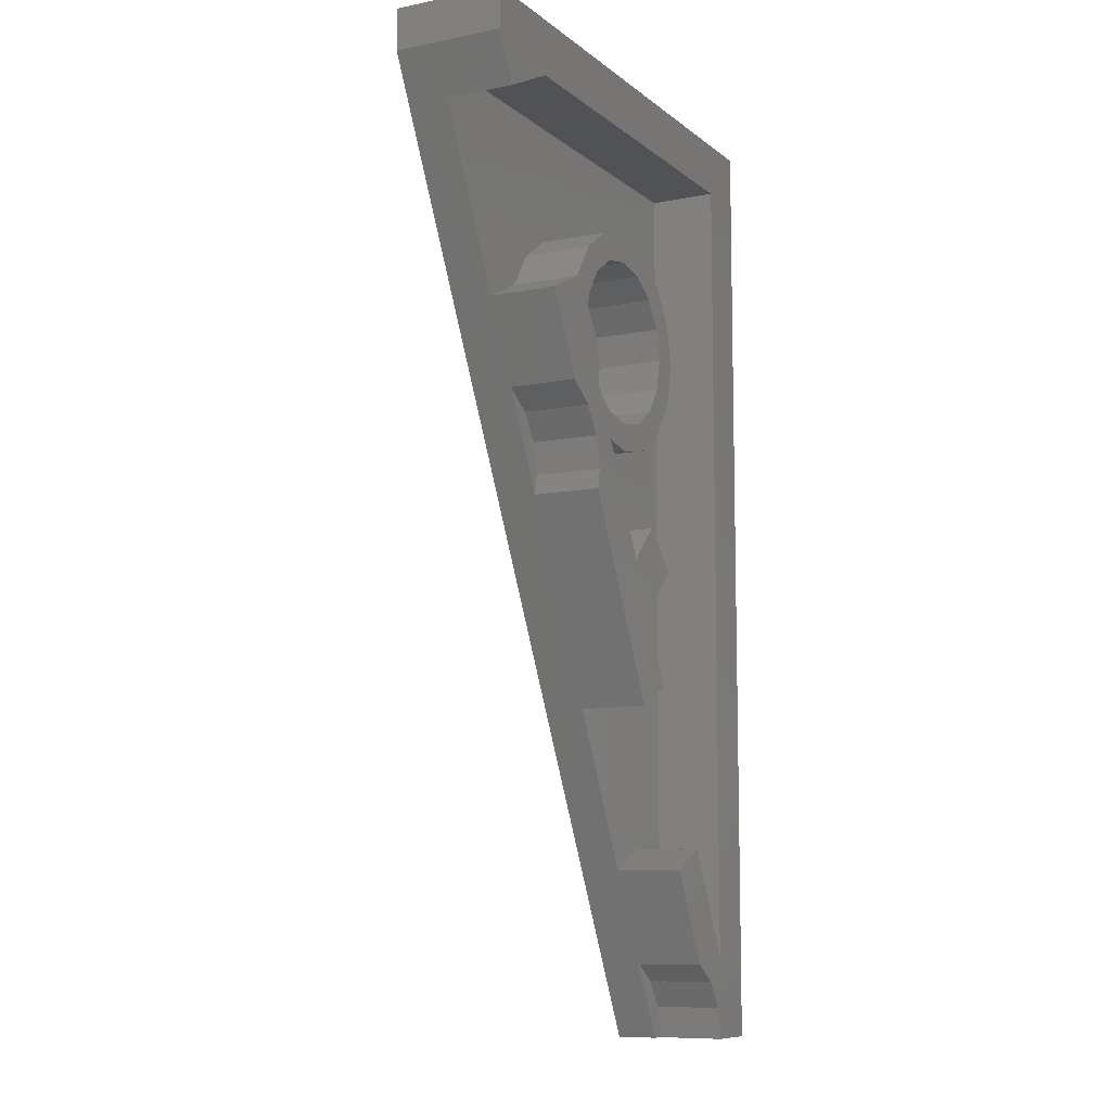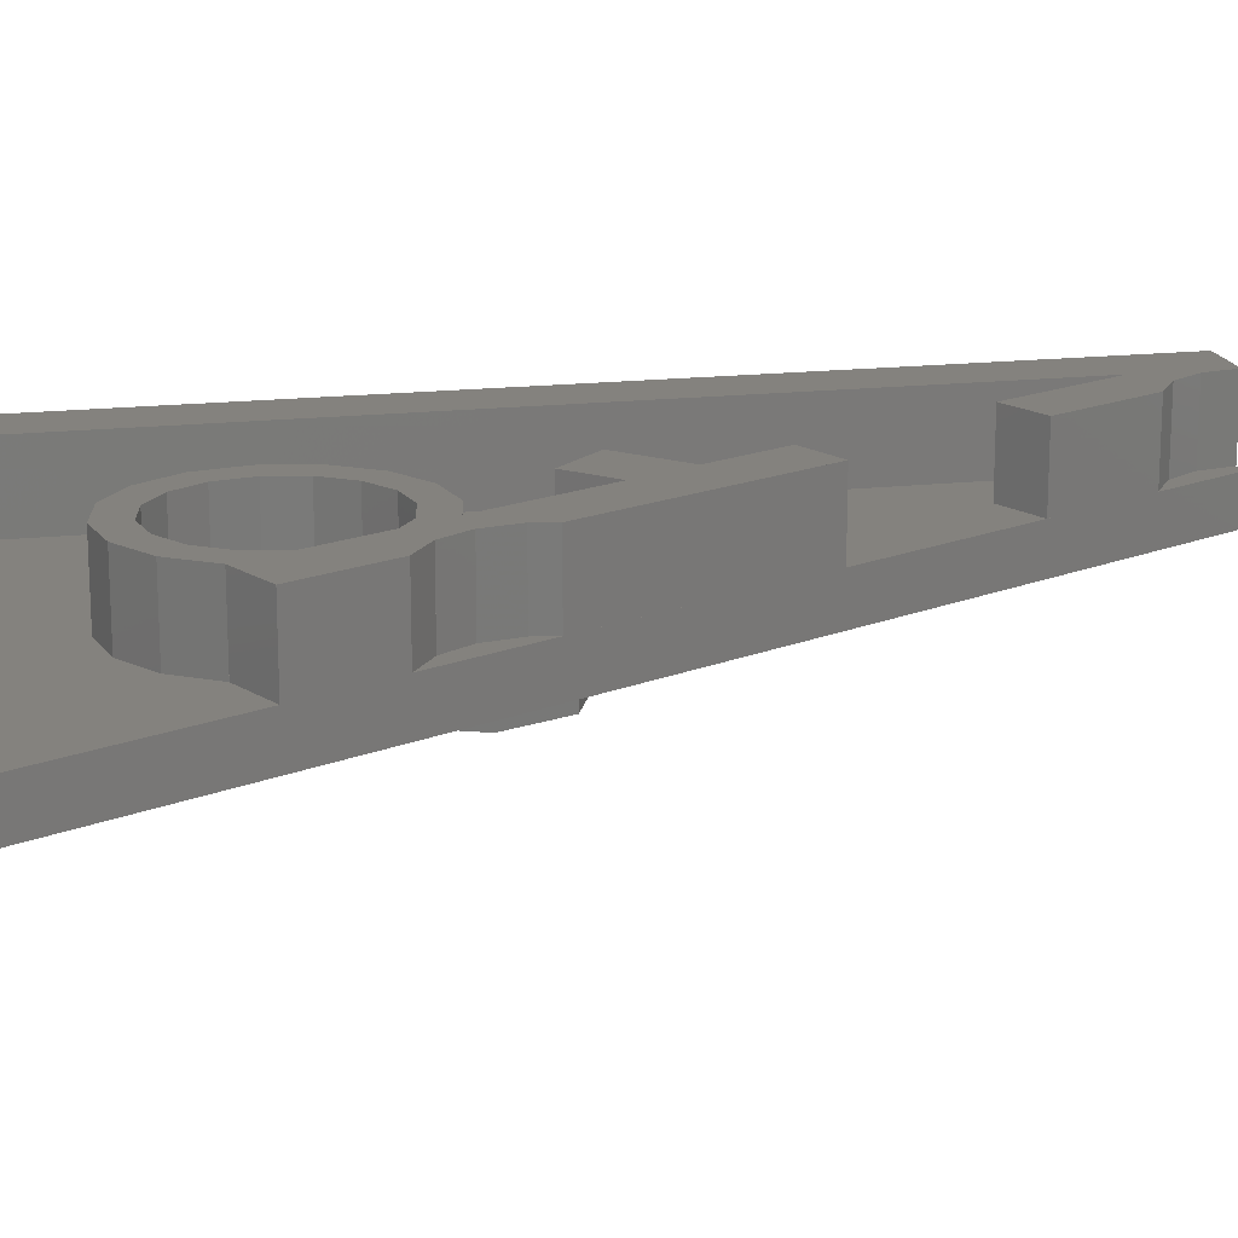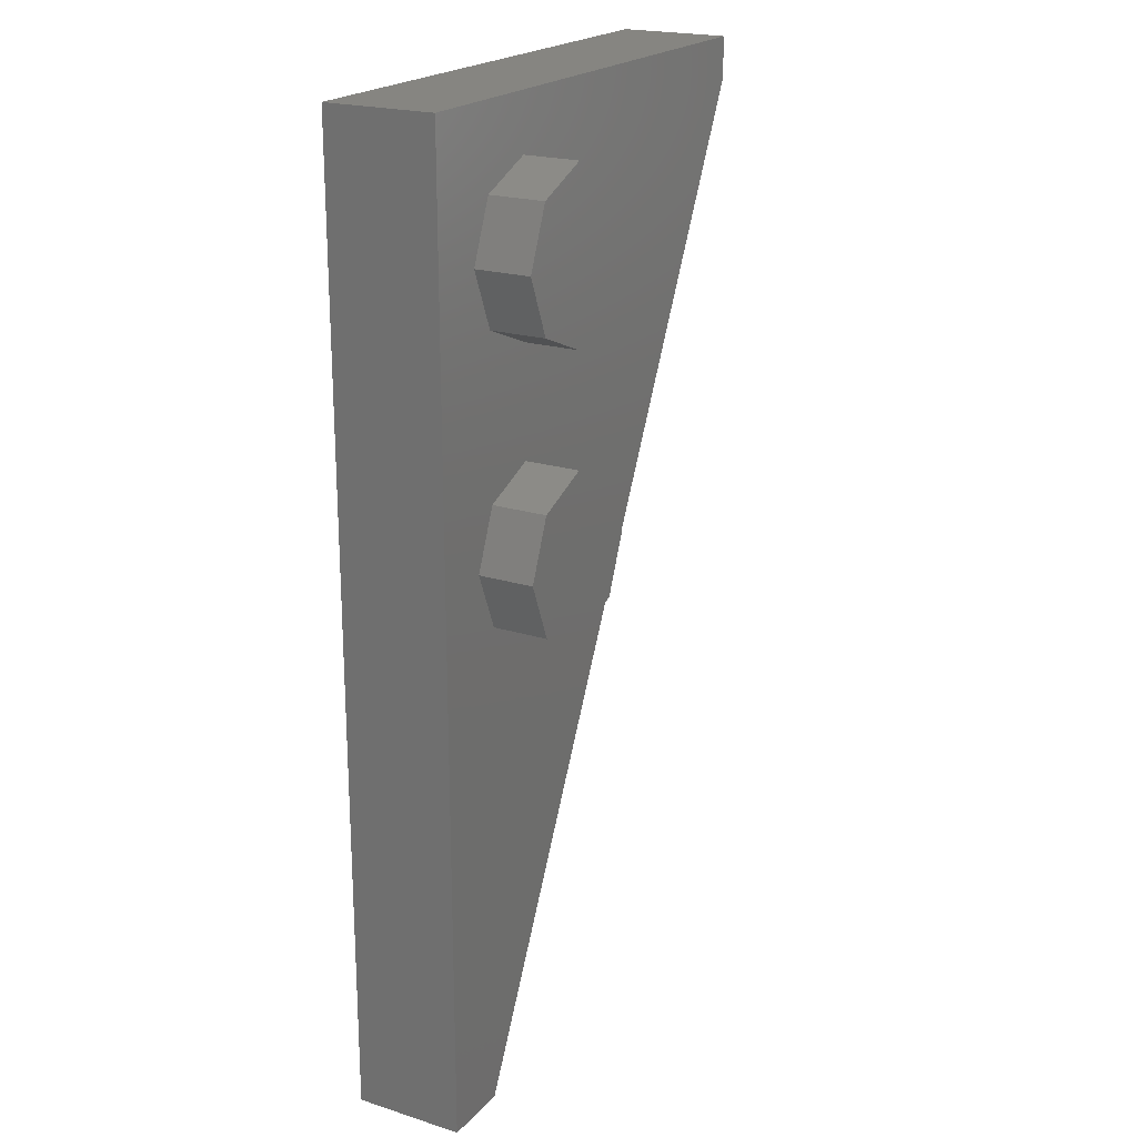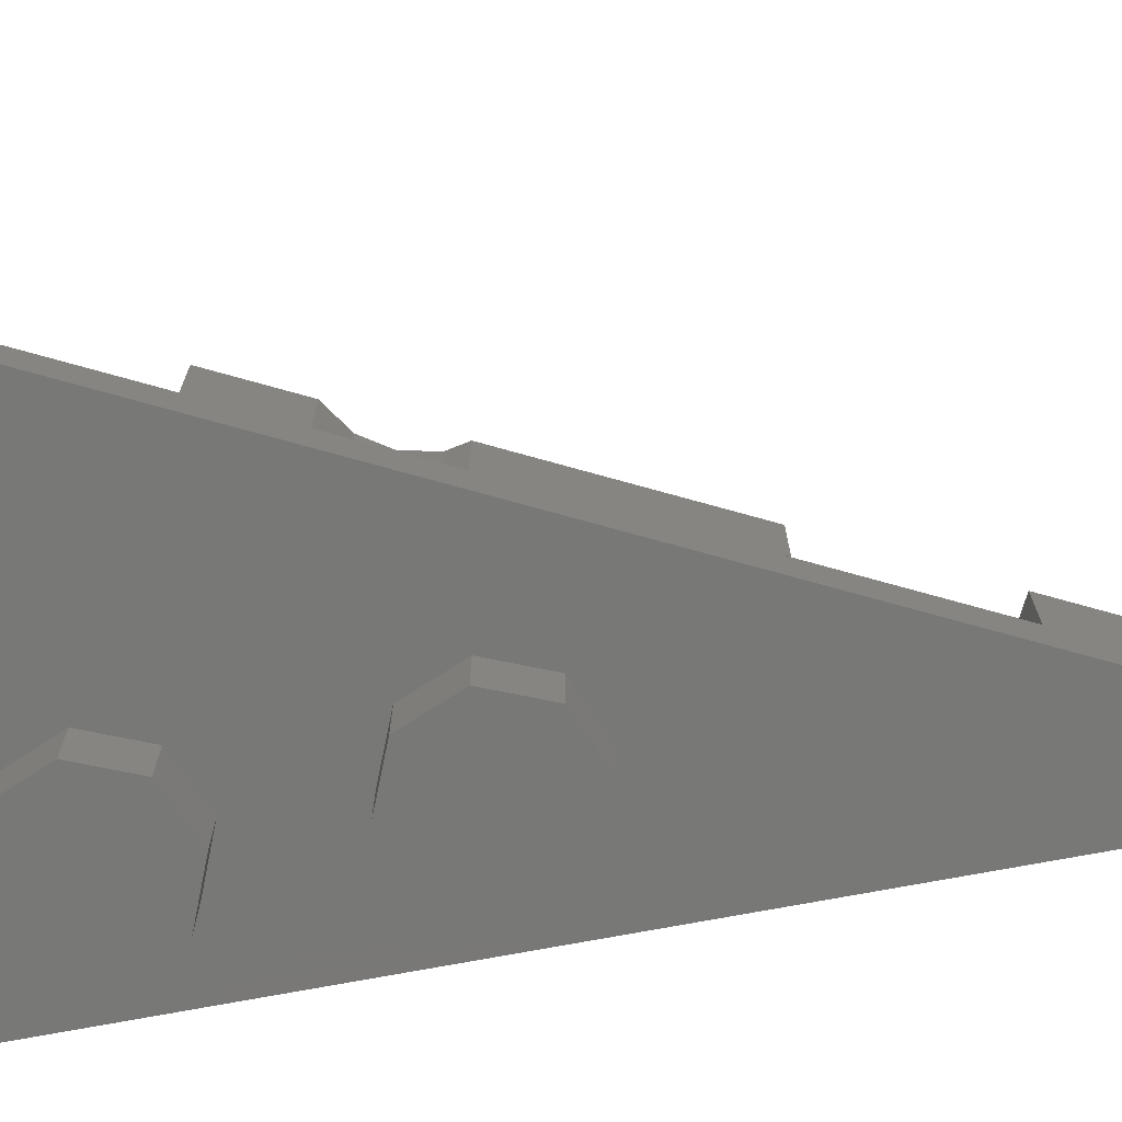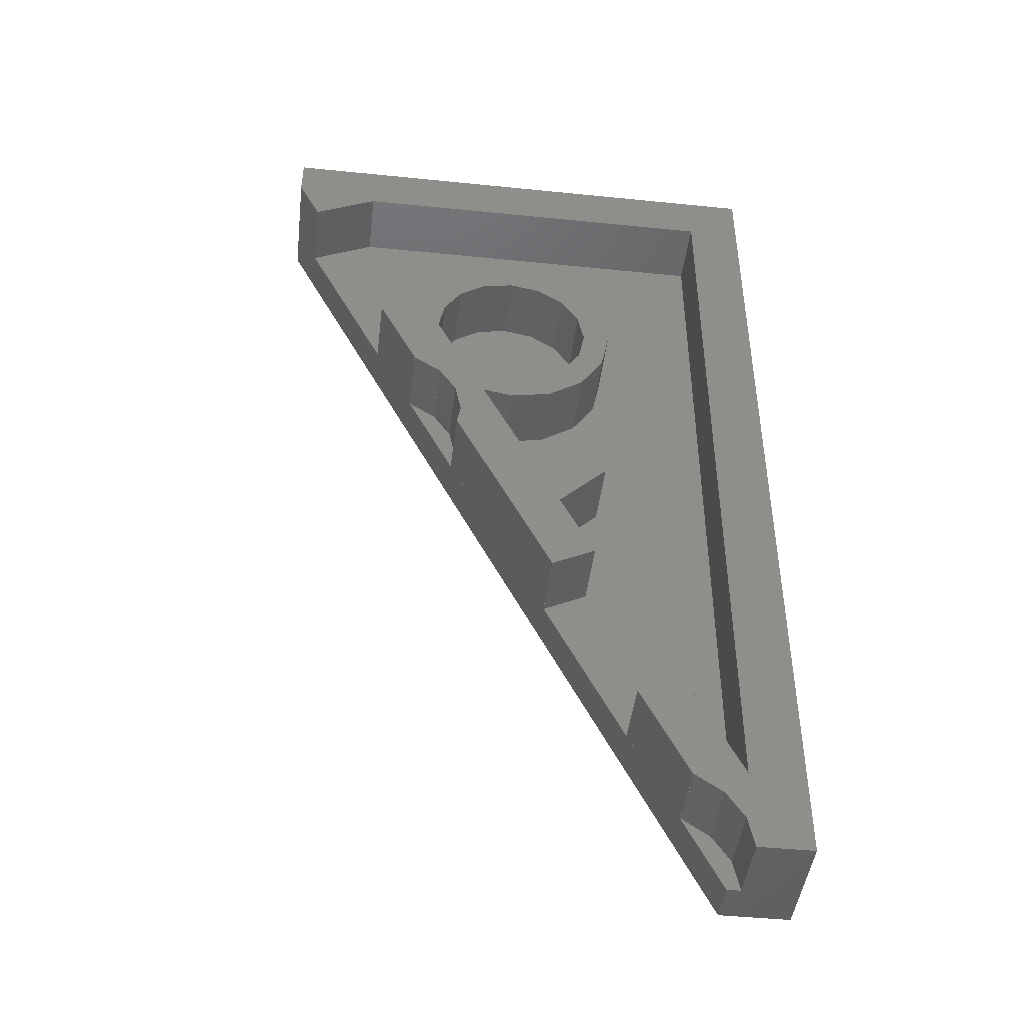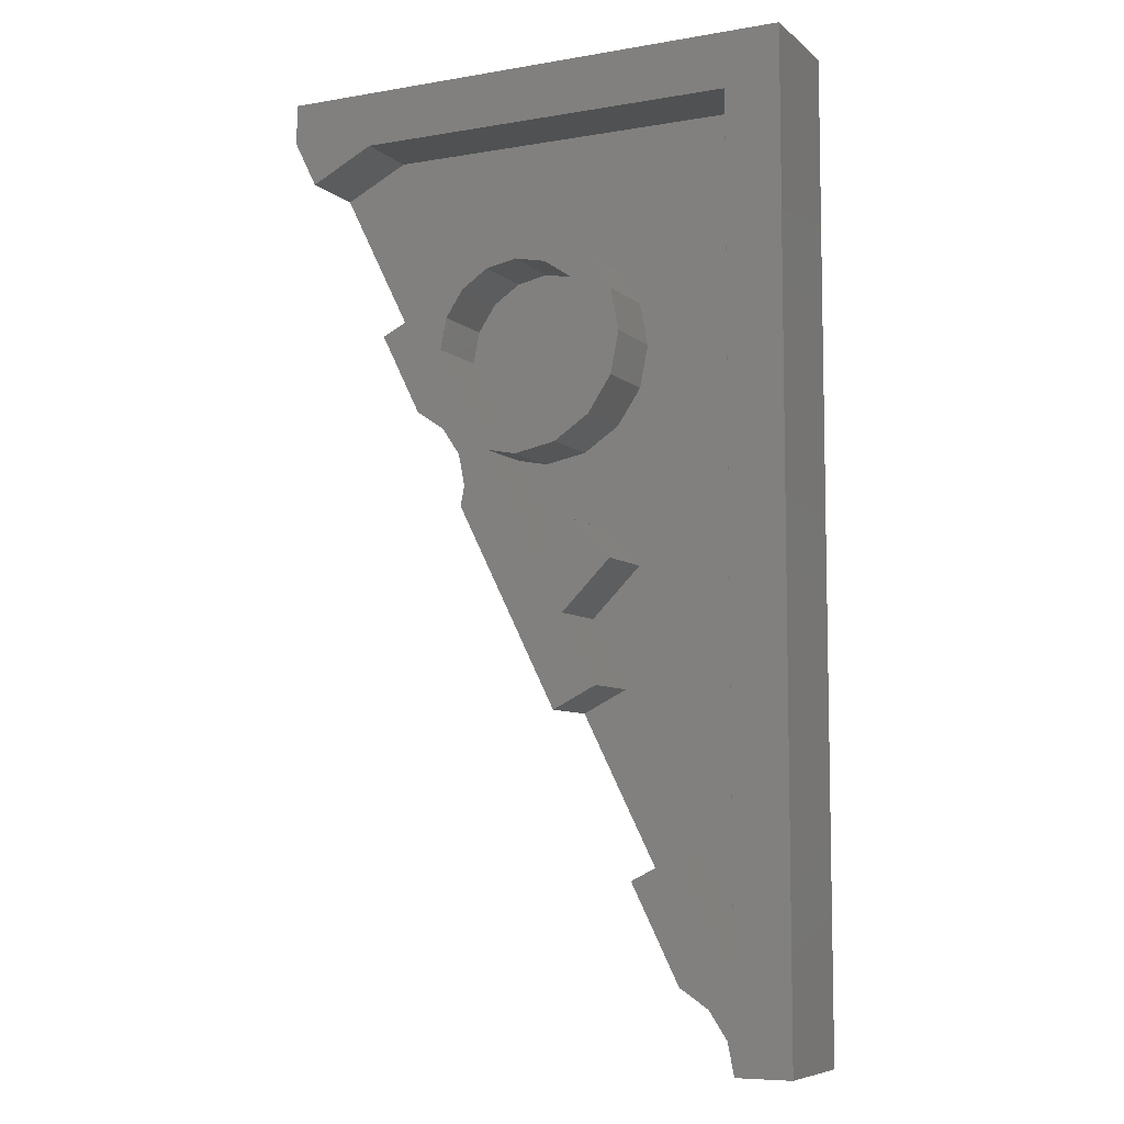
<metadata>
{"format":"stl","ext":"stl","renderer":"f3d","projection":"perspective","resolution":1024,"background":"white","views":[{"elev":-9.2,"azim":117.8,"up":"+Z"},{"elev":17.2,"azim":77.3,"up":"+Y"},{"elev":21.0,"azim":-60.6,"up":"+Z"},{"elev":-71.0,"azim":100.8,"up":"+Y"},{"elev":-45.2,"azim":173.3,"up":"+Z"},{"elev":-7.4,"azim":-154.0,"up":"+Z"}]}
</metadata>
<code>
# stl→obj: 216 verts, 240 faces
v 0.74 0.32 1.6
v 0.74 0.32 1.48
v 0.6732 0.32 1.346
v 0.4854 0.32 1.44
v -0.8 0.32 -1.2
v -0.8 0.32 1.6
v -0.64 0.32 1.44
v -0.64 0.32 -0.96
v -0.6217 0.32 -1.108
v -0.64 0.32 -1.2
v -0.5697 0.32 -1.03
v -0.4918 0.32 -0.9783
v -0.479 0.32 -0.638
v -0.351 0.32 -0.702
v -0.4889 0.32 -0.9778
v 0.08884 0.32 0.4977
v 0 0.32 0.48
v 0 0.32 0.56
v 0.09184 0.32 0.5783
v -0.1471 0.32 0.02588
v 0.1714 0.32 0.3428
v -0.12 0.32 -0.24
v -0.248 0.32 -0.176
v -0.07164 0.32 0.1767
v 0.16 0.32 0.4
v 0.1783 0.32 0.4918
v 0.2303 0.32 0.5697
v 0.1478 0.32 0.6157
v 0.3122 0.32 0.6245
v 0.24 0.32 0.8
v 0.4288 0.32 0.8576
v 0.2956 0.32 0.9225
v 0.2217 0.32 0.8918
v -0.2909 0.32 0.1697
v -0.1778 0.32 0.2828
v -0.479 0.12 -0.638
v -0.64 0.12 -0.96
v -0.64 0.12 1.44
v -0.248 0.12 -0.176
v 0.24 0.12 0.8
v 0.2956 0.12 0.9225
v 0.4854 0.12 1.44
v -0.351 0.12 -0.702
v -0.12 0.12 -0.24
v 0.4288 0.12 0.8576
v 0.6732 0.12 1.346
v -0.8 0 -1.2
v -0.64 0.12 -1.2
v -0.6 0.12 -1.2
v -0.6 0 -1.2
v 0.74 0 1.48
v 0.1714 0.12 0.3428
v 0.3122 0.12 0.6245
v -0.4889 0.12 -0.9778
v 0.16 0.12 0.4
v 0.1783 0.12 0.4918
v 0.2303 0.12 0.5697
v -0.4918 0.12 -0.9783
v -0.6217 0.12 -1.108
v -0.5697 0.12 -1.03
v 0.74 0 1.6
v -0.8 0 1.6
v -0 0.12 1.04
v -0 0.32 1.04
v 0.09184 0.32 1.022
v 0.09184 0.12 1.022
v 0.1697 0.32 0.9697
v 0.1697 0.12 0.9697
v 0.2217 0.12 0.8918
v 0.2263 0.32 1.026
v 0.2263 0.12 1.026
v 0.1225 0.32 1.096
v 0.1225 0.12 1.096
v 0 0.32 1.12
v 0 0.12 1.12
v 0 0.32 1.04
v -0.1225 0.32 0.5044
v -0.09184 0.32 0.5783
v -0.2263 0.32 0.5737
v -0.1697 0.32 0.6303
v -0.2956 0.32 0.6775
v -0.2217 0.32 0.7082
v -0.32 0.32 0.8
v -0.24 0.32 0.8
v -0.2956 0.32 0.9225
v -0.2217 0.32 0.8918
v -0.2263 0.32 1.026
v -0.1697 0.32 0.9697
v -0.1225 0.32 1.096
v -0.09184 0.32 1.022
v 0 0.12 1.04
v -0.09184 0.12 1.022
v -0.1697 0.12 0.9697
v -0.2217 0.12 0.8918
v -0.24 0.12 0.8
v -0.2217 0.12 0.7082
v -0.1697 0.12 0.6303
v -0.09184 0.12 0.5783
v 0 0.12 0.56
v 0 0.12 0.48
v -0.1225 0.12 0.5044
v -0.2263 0.12 0.5737
v -0.2956 0.12 0.6775
v -0.32 0.12 0.8
v -0.2956 0.12 0.9225
v -0.2263 0.12 1.026
v -0.1225 0.12 1.096
v -0.6402 0.12 1.44
v -0.6402 0.32 1.44
v 0.6734 0.32 1.346
v 0.6734 0.12 1.346
v -0.6399 0.32 -0.9602
v -0.6399 0.12 -0.9602
v -0.4791 0.12 -0.6378
v -0.4791 0.32 -0.6378
v -0.6399 0.12 1.44
v -0.6399 0.32 1.44
v -0.1471 0.12 0.02584
v -0.1471 0.32 0.02584
v -0.248 0.32 -0.1759
v -0.248 0.12 -0.1759
v -0.07172 0.32 0.1766
v -0.07172 0.12 0.1766
v 0.08892 0.12 0.4978
v 0.08892 0.32 0.4978
v -0.2909 0.12 0.1697
v -0.1777 0.12 0.2828
v -0.1777 0.32 0.2828
v -0.291 0.32 0.1698
v -0.147 0.32 0.0258
v -0.147 0.12 0.0258
v -0.291 0.12 0.1698
v -0.07152 0.12 0.1766
v -0.07152 0.32 0.1766
v -0.1779 0.32 0.283
v -0.1779 0.12 0.283
v 0.08882 0.12 0.4976
v 1.6e-05 0.12 0.48
v 1.6e-05 0.32 0.48
v 0.08882 0.32 0.4976
v 0.09182 0.12 0.5783
v 0.09182 0.32 0.5783
v 2.4e-05 0.32 0.56
v 2.4e-05 0.12 0.56
v 0.09191 0.32 0.5783
v 0.09191 0.12 0.5783
v 0.1478 0.12 0.6156
v 0.1478 0.32 0.6156
v 0.2401 0.12 0.8001
v 0.2401 0.32 0.8001
v 0.1478 0.32 0.6155
v 0.1478 0.12 0.6155
v -0.479 0.32 -0.6379
v -0.479 0.12 -0.6379
v -0.3509 0.12 -0.702
v -0.3509 0.32 -0.702
v 0.2957 0.32 0.9224
v 0.2957 0.12 0.9224
v -0.4919 0.32 -0.9783
v -0.4919 0.12 -0.9783
v -0.6401 0.32 -1.2
v -0.6401 0.12 -1.2
v -0.3511 0.12 -0.7019
v -0.4887 0.12 -0.9779
v -0.4887 0.32 -0.9779
v -0.3511 0.32 -0.7019
v 0.1713 0.32 0.3426
v 0.1601 0.32 0.4002
v 0.1601 0.12 0.4002
v 0.1713 0.12 0.3426
v 0.1783 0.12 0.4919
v 0.1783 0.32 0.4919
v 0.3122 0.32 0.6244
v 0.3122 0.12 0.6244
v 0.2304 0.12 0.5698
v 0.2304 0.32 0.5698
v 0.1713 0.12 0.343
v -0.1199 0.12 -0.2402
v -0.1199 0.32 -0.2402
v 0.1713 0.32 0.343
v 0.4288 0.32 0.8577
v 0.4288 0.12 0.8577
v -0.4 -0.16 0.64
v -0.4 0 0.64
v -0.5697 0 0.5697
v -0.5697 -0.16 0.5697
v -0.64 0 0.4
v -0.64 -0.16 0.4
v -0.5697 0 0.2303
v -0.5697 -0.16 0.2303
v -0.4 0 0.16
v -0.4 -0.16 0.16
v -0.2303 0 0.2303
v -0.2303 -0.16 0.2303
v -0.16 0 0.4
v -0.16 -0.16 0.4
v -0.2303 0 0.5697
v -0.2303 -0.16 0.5697
v -0.4 -0.16 0.4
v -0.4 -0.16 1.44
v -0.4 0 1.44
v -0.5697 0 1.37
v -0.5697 -0.16 1.37
v -0.64 0 1.2
v -0.64 -0.16 1.2
v -0.5697 0 1.03
v -0.5697 -0.16 1.03
v -0.4 0 0.96
v -0.4 -0.16 0.96
v -0.2303 0 1.03
v -0.2303 -0.16 1.03
v -0.16 0 1.2
v -0.16 -0.16 1.2
v -0.2303 0 1.37
v -0.2303 -0.16 1.37
v -0.4 -0.16 1.2
f 1 2 3
f 3 4 1
f 5 6 7
f 7 8 5
f 6 1 4
f 4 7 6
f 9 10 5
f 5 8 9
f 11 9 8
f 12 11 8
f 8 13 12
f 13 14 15
f 15 12 13
f 16 17 18
f 18 19 16
f 20 21 22
f 22 23 20
f 21 20 24
f 24 25 21
f 24 16 26
f 26 25 24
f 26 16 19
f 19 27 26
f 19 28 29
f 29 27 19
f 30 31 29
f 29 28 30
f 32 31 30
f 30 33 32
f 20 34 35
f 35 24 20
f 36 37 38
f 36 38 39
f 40 39 38
f 41 40 38
f 38 42 41
f 43 36 39
f 39 44 43
f 45 41 42
f 42 46 45
f 47 48 49
f 49 50 47
f 47 5 10
f 10 48 47
f 51 50 52
f 52 53 51
f 53 45 51
f 46 51 45
f 2 51 46
f 46 3 2
f 50 43 44
f 50 44 52
f 50 49 54
f 50 54 43
f 53 52 55
f 56 57 53
f 53 55 56
f 54 49 48
f 48 58 54
f 59 60 58
f 58 48 59
f 61 62 51
f 62 47 50
f 50 51 62
f 63 64 65
f 63 65 66
f 66 65 67
f 66 67 68
f 68 67 33
f 68 33 69
f 69 33 30
f 69 30 40
f 41 32 70
f 41 70 71
f 71 70 72
f 71 72 73
f 73 72 74
f 73 74 75
f 76 74 72
f 76 72 65
f 65 72 70
f 65 70 67
f 67 70 32
f 67 32 33
f 18 17 77
f 18 77 78
f 78 77 79
f 78 79 80
f 80 79 81
f 80 81 82
f 82 81 83
f 82 83 84
f 84 83 85
f 84 85 86
f 86 85 87
f 86 87 88
f 88 87 89
f 88 89 90
f 90 89 74
f 90 74 76
f 76 91 92
f 76 92 90
f 90 92 93
f 90 93 88
f 88 93 94
f 88 94 86
f 86 94 95
f 86 95 84
f 84 95 96
f 84 96 82
f 82 96 97
f 82 97 80
f 80 97 98
f 80 98 78
f 78 98 99
f 78 99 18
f 17 100 101
f 17 101 77
f 77 101 102
f 77 102 79
f 79 102 103
f 79 103 81
f 81 103 104
f 81 104 83
f 83 104 105
f 83 105 85
f 85 105 106
f 85 106 87
f 87 106 107
f 87 107 89
f 89 107 75
f 89 75 74
f 108 109 4
f 108 4 42
f 4 110 111
f 4 111 42
f 112 113 114
f 112 114 115
f 116 113 112
f 116 112 117
f 118 119 120
f 118 120 121
f 122 123 124
f 122 124 125
f 34 126 127
f 34 127 128
f 129 130 131
f 129 131 132
f 133 134 135
f 133 135 136
f 137 138 139
f 137 139 140
f 141 142 143
f 141 143 144
f 145 146 147
f 145 147 148
f 149 150 151
f 149 151 152
f 44 39 23
f 44 23 22
f 153 154 155
f 153 155 156
f 157 158 45
f 157 45 31
f 61 51 2
f 61 2 1
f 61 1 6
f 61 6 62
f 47 62 6
f 47 6 5
f 159 160 60
f 159 60 11
f 11 60 59
f 11 59 9
f 161 9 59
f 161 59 162
f 163 164 165
f 163 165 166
f 54 58 12
f 54 12 15
f 167 168 169
f 167 169 170
f 55 25 26
f 55 26 56
f 171 172 27
f 171 27 57
f 173 174 175
f 173 175 176
f 177 178 179
f 177 179 180
f 181 182 174
f 181 174 173
f 183 184 185
f 183 185 186
f 186 185 187
f 186 187 188
f 188 187 189
f 188 189 190
f 190 189 191
f 190 191 192
f 192 191 193
f 192 193 194
f 194 193 195
f 194 195 196
f 196 195 197
f 196 197 198
f 198 197 184
f 198 184 183
f 199 183 186
f 199 186 188
f 199 188 190
f 199 190 192
f 199 192 194
f 199 194 196
f 199 196 198
f 199 198 183
f 200 201 202
f 200 202 203
f 203 202 204
f 203 204 205
f 205 204 206
f 205 206 207
f 207 206 208
f 207 208 209
f 209 208 210
f 209 210 211
f 211 210 212
f 211 212 213
f 213 212 214
f 213 214 215
f 215 214 201
f 215 201 200
f 216 200 203
f 216 203 205
f 216 205 207
f 216 207 209
f 216 209 211
f 216 211 213
f 216 213 215
f 216 215 200

</code>
